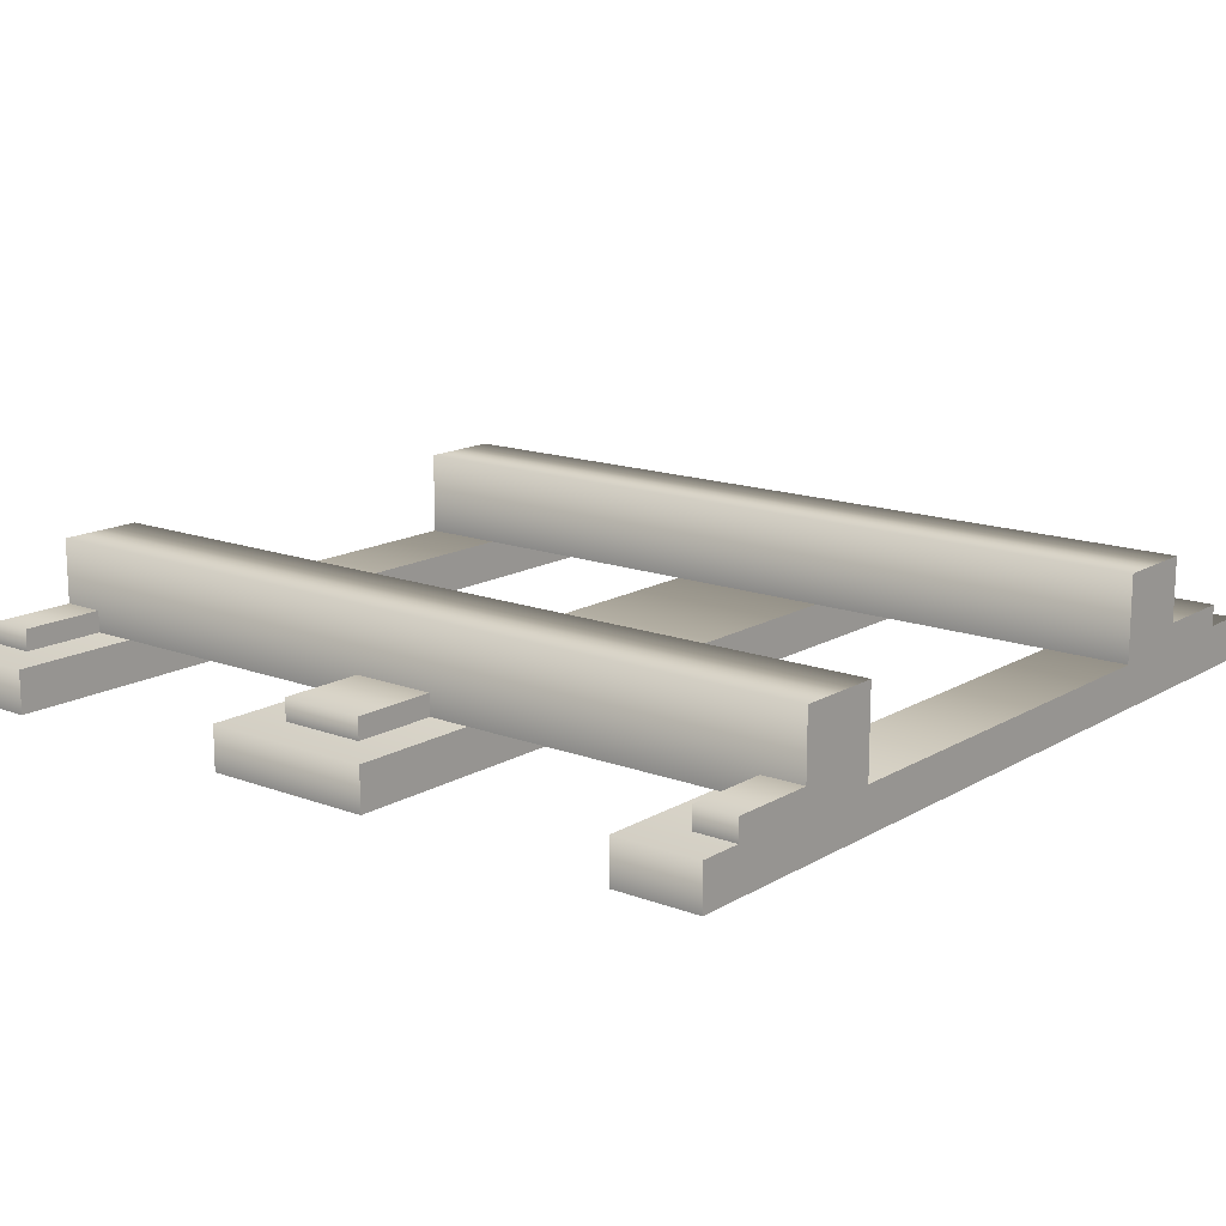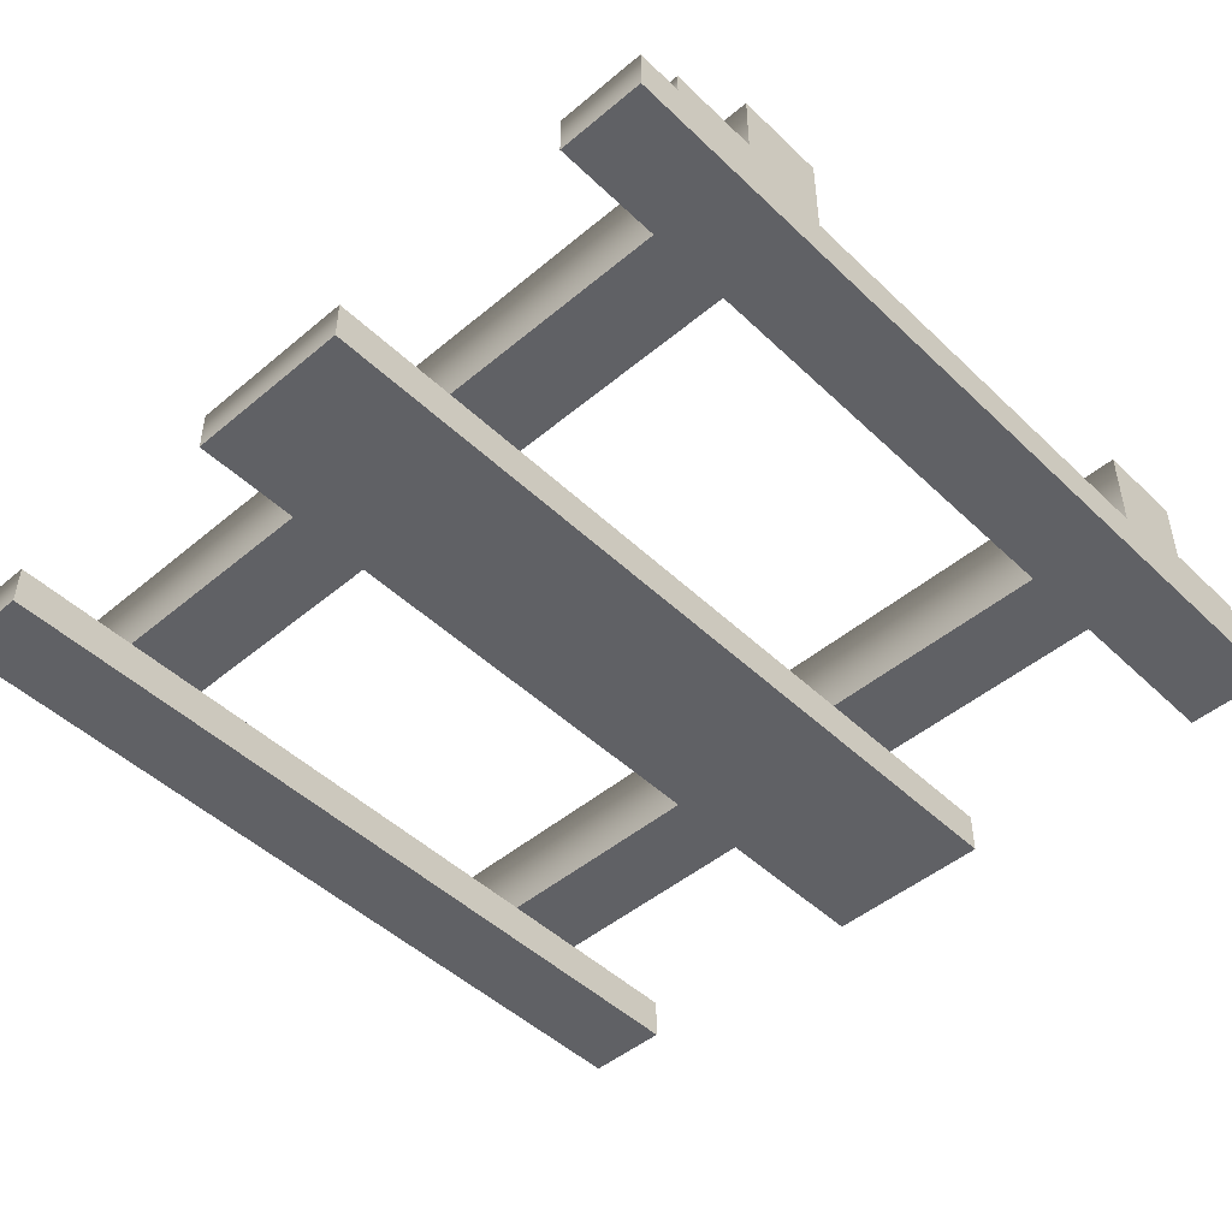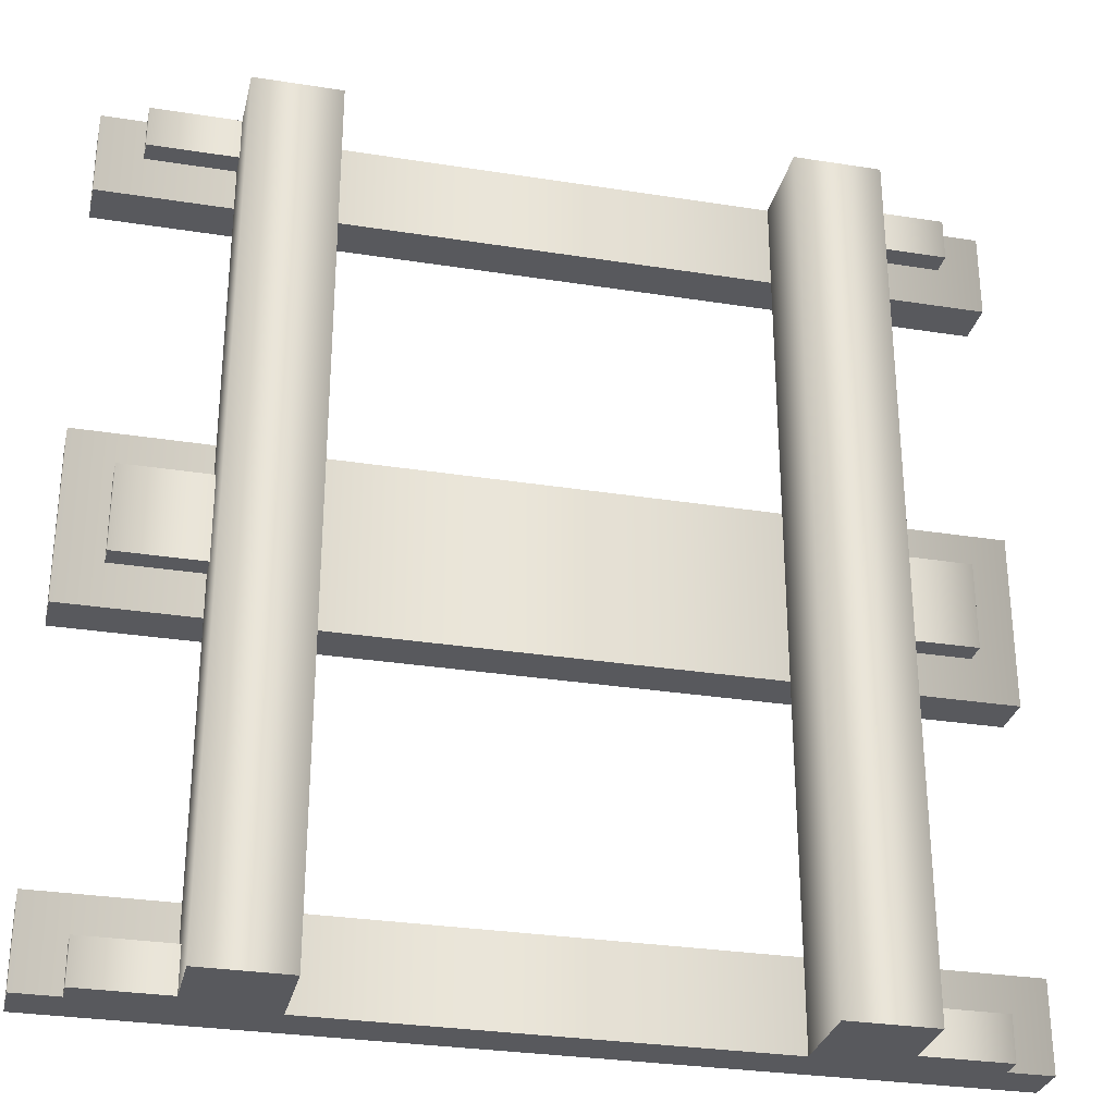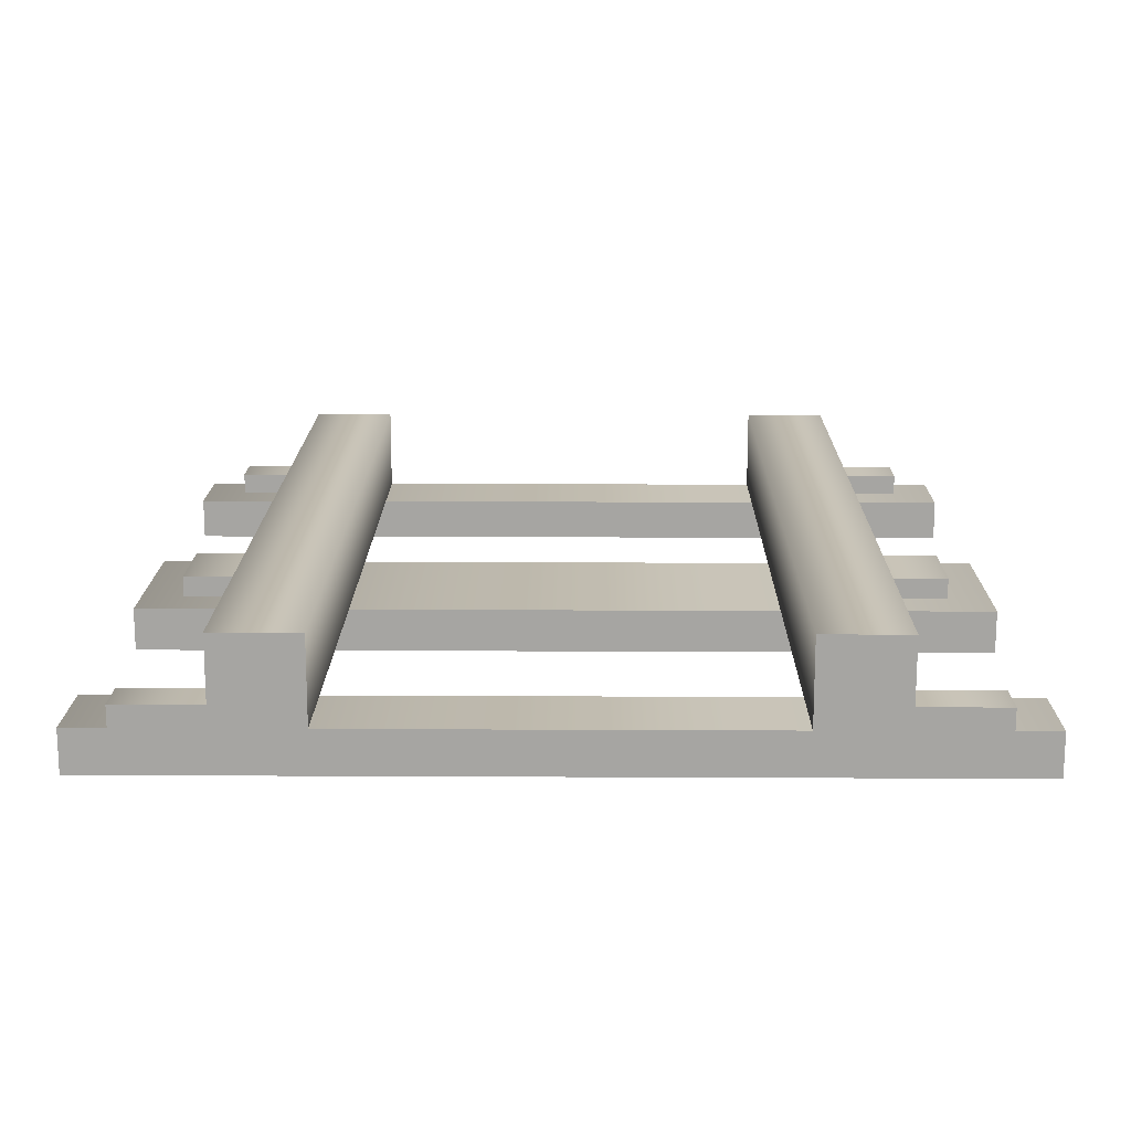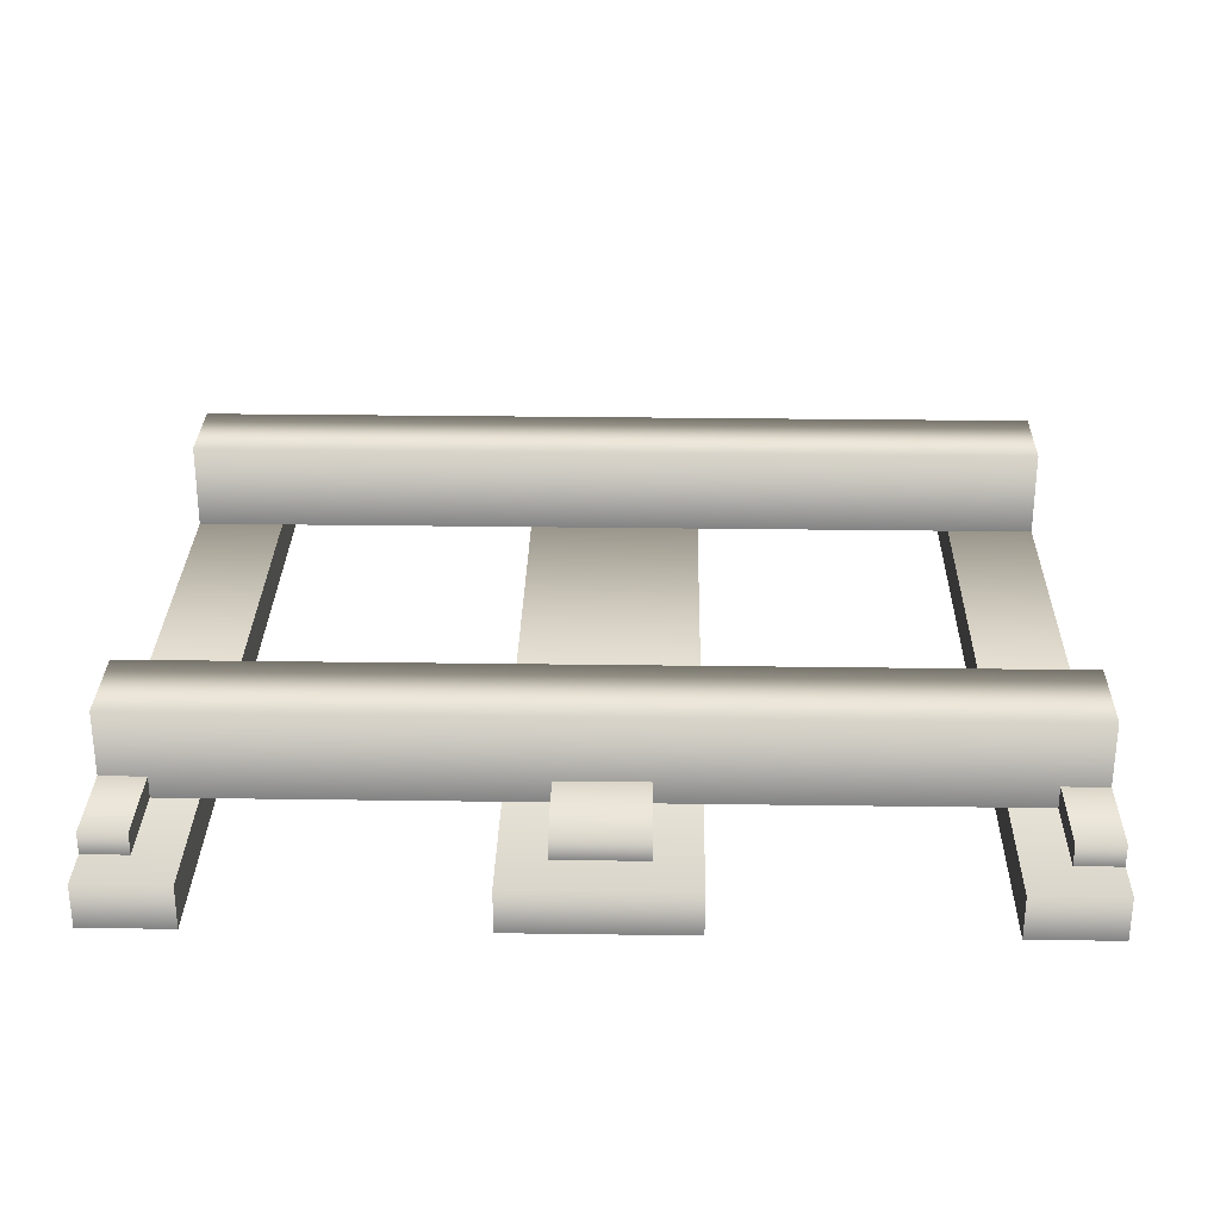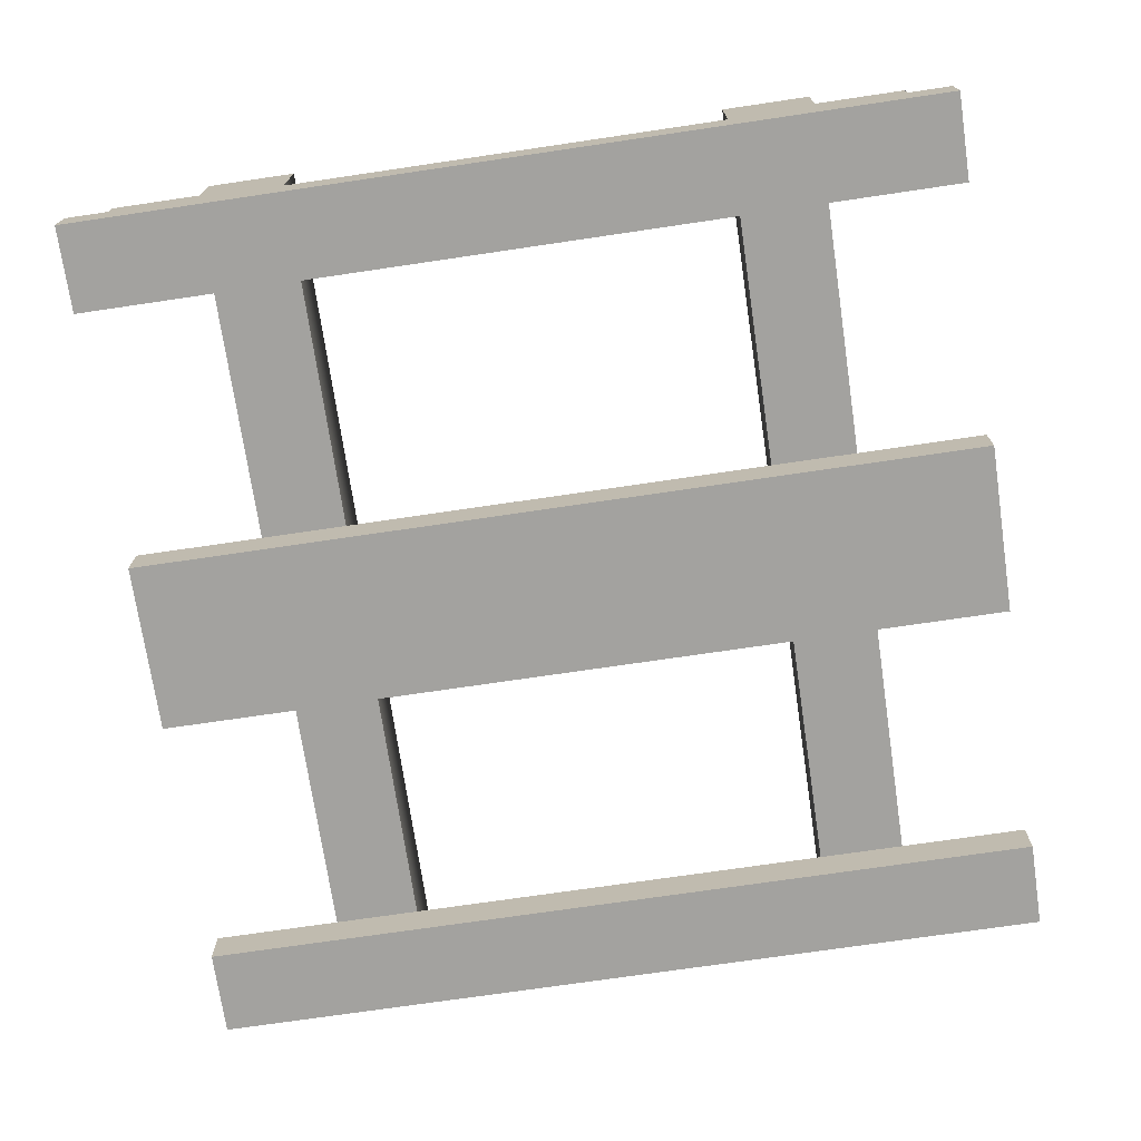
<metadata>
{"format":"obj","ext":"obj","renderer":"f3d","projection":"perspective","resolution":1024,"background":"white","views":[{"elev":15.0,"azim":128.9,"up":"+Y"},{"elev":-47.7,"azim":133.2,"up":"+Y"},{"elev":-30.0,"azim":167.0,"up":"+Z"},{"elev":16.1,"azim":-179.4,"up":"+Y"},{"elev":28.9,"azim":-88.8,"up":"+Y"},{"elev":-72.6,"azim":8.4,"up":"+Y"}]}
</metadata>
<code>
g track-detailed
v 0.5 0 0.1 1 1 1
v -0.5 0 0.1 1 1 1
v 0.5 0.05 0.1 1 1 1
v -0.5 0.05 0.1 1 1 1
v -0.5 0 -0.1 1 1 1
v -0.5 0.05 -0.1 1 1 1
v 0.5 0 -0.1 1 1 1
v 0.5 0.05 -0.1 1 1 1
v 0.5 0 -0.4 1 1 1
v 0.5 0 -0.5 1 1 1
v -0.5 0 -0.4 1 1 1
v -0.5 0 -0.5 1 1 1
v 0.5 0.05 -0.5 1 1 1
v 0.5 0.05 -0.4 1 1 1
v -0.5 0.05 -0.5 1 1 1
v -0.5 0.05 -0.4 1 1 1
v -0.5 0 0.4 1 1 1
v -0.5 0.05 0.4 1 1 1
v -0.5 0 0.5 1 1 1
v -0.5 0.05 0.5 1 1 1
v 0.5 0.05 0.4 1 1 1
v 0.5 0 0.4 1 1 1
v 0.5 0.05 0.5 1 1 1
v 0.5 0 0.5 1 1 1
v 0.45 0.075 -0.05 1 1 1
v 0.45 0.075 0.05 1 1 1
v 0.35 0.075 -0.05 1 1 1
v 0.35 0.075 0.05 1 1 1
v 0.35 0.05 -0.05 1 1 1
v 0.45 0.05 -0.05 1 1 1
v 0.45 0.05 0.05 1 1 1
v 0.35 0.05 0.05 1 1 1
v 0.45 0.075 0.45 1 1 1
v 0.45 0.075 0.5 1 1 1
v 0.35 0.075 0.45 1 1 1
v 0.35 0.075 0.5 1 1 1
v 0.35 0.05 0.45 1 1 1
v 0.45 0.05 0.45 1 1 1
v 0.45 0.05 0.5 1 1 1
v 0.35 0.05 0.5 1 1 1
v 0.45 0.075 -0.5 1 1 1
v 0.45 0.075 -0.45 1 1 1
v 0.35 0.075 -0.5 1 1 1
v 0.35 0.075 -0.45 1 1 1
v 0.35 0.05 -0.5 1 1 1
v 0.45 0.05 -0.5 1 1 1
v 0.45 0.05 -0.45 1 1 1
v 0.35 0.05 -0.45 1 1 1
v -0.45 0.075 0.45 1 1 1
v -0.45 0.075 0.5 1 1 1
v -0.35 0.075 0.45 1 1 1
v -0.35 0.075 0.5 1 1 1
v -0.35 0.05 0.45 1 1 1
v -0.45 0.05 0.45 1 1 1
v -0.45 0.05 0.5 1 1 1
v -0.35 0.05 0.5 1 1 1
v -0.45 0.075 -0.05 1 1 1
v -0.45 0.075 0.05 1 1 1
v -0.35 0.075 -0.05 1 1 1
v -0.35 0.075 0.05 1 1 1
v -0.35 0.05 -0.05 1 1 1
v -0.45 0.05 -0.05 1 1 1
v -0.45 0.05 0.05 1 1 1
v -0.35 0.05 0.05 1 1 1
v -0.45 0.075 -0.5 1 1 1
v -0.45 0.075 -0.45 1 1 1
v -0.35 0.075 -0.5 1 1 1
v -0.35 0.075 -0.45 1 1 1
v -0.35 0.05 -0.5 1 1 1
v -0.45 0.05 -0.5 1 1 1
v -0.45 0.05 -0.45 1 1 1
v -0.35 0.05 -0.45 1 1 1
v 0.25 0.05 -0.5 1 1 1
v 0.35 0.05 -0.5 1 1 1
v 0.25 0.15 -0.5 1 1 1
v 0.35 0.15 -0.5 1 1 1
v 0.35 0.05 0.5 1 1 1
v 0.25 0.05 0.5 1 1 1
v 0.35 0.15 0.5 1 1 1
v 0.25 0.15 0.5 1 1 1
v 0.25 0.15 2.888e-15 1 1 1
v 0.35 0.15 2.888e-15 1 1 1
v 0.25 0.05 2.888e-15 1 1 1
v 0.35 0.05 2.888e-15 1 1 1
v -0.35 0.05 -0.5 1 1 1
v -0.25 0.05 -0.5 1 1 1
v -0.35 0.15 -0.5 1 1 1
v -0.25 0.15 -0.5 1 1 1
v -0.25 0.05 0.5 1 1 1
v -0.35 0.05 0.5 1 1 1
v -0.25 0.15 0.5 1 1 1
v -0.35 0.15 0.5 1 1 1
v -0.35 0.15 2.888e-15 1 1 1
v -0.25 0.15 2.888e-15 1 1 1
v -0.35 0.05 2.888e-15 1 1 1
v -0.25 0.05 2.888e-15 1 1 1
f 3 2 1
f 2 3 4
f 2 6 5
f 6 2 4
f 2 7 1
f 7 2 5
f 6 3 8
f 3 6 4
f 3 7 8
f 7 3 1
f 6 7 5
f 7 6 8
f 11 10 9
f 10 11 12
f 15 14 13
f 14 15 16
f 14 11 9
f 11 14 16
f 11 15 12
f 15 11 16
f 15 10 12
f 10 15 13
f 14 10 13
f 10 14 9
f 19 18 17
f 18 19 20
f 23 22 21
f 22 23 24
f 23 19 24
f 19 23 20
f 18 23 21
f 23 18 20
f 18 22 17
f 22 18 21
f 19 22 24
f 22 19 17
f 27 26 25
f 26 27 28
f 27 30 29
f 30 27 25
f 26 30 25
f 30 26 31
f 26 32 31
f 32 26 28
f 35 34 33
f 34 35 36
f 35 38 37
f 38 35 33
f 34 38 33
f 38 34 39
f 34 40 39
f 40 34 36
f 43 42 41
f 42 43 44
f 43 46 45
f 46 43 41
f 42 46 41
f 46 42 47
f 42 48 47
f 48 42 44
f 52 50 56
f 55 56 50
f 55 50 54
f 49 54 50
f 49 51 54
f 53 54 51
f 52 51 50
f 49 50 51
f 60 58 64
f 63 64 58
f 63 58 62
f 57 62 58
f 57 59 62
f 61 62 59
f 60 59 58
f 57 58 59
f 68 66 72
f 71 72 66
f 71 66 70
f 65 70 66
f 65 67 70
f 69 70 67
f 68 67 66
f 65 66 67
f 75 74 73
f 74 75 76
f 79 78 77
f 78 79 80
f 79 81 80
f 81 79 82
f 82 75 81
f 75 82 76
f 83 75 73
f 75 83 81
f 78 81 83
f 81 78 80
f 84 79 77
f 79 84 82
f 74 82 84
f 82 74 76
f 74 83 73
f 83 74 84
f 84 78 83
f 78 84 77
f 87 86 85
f 86 87 88
f 91 90 89
f 90 91 92
f 91 93 92
f 93 91 94
f 94 87 93
f 87 94 88
f 95 87 85
f 87 95 93
f 90 93 95
f 93 90 92
f 96 91 89
f 91 96 94
f 86 94 96
f 94 86 88
f 86 95 85
f 95 86 96
f 96 90 95
f 90 96 89
g track-detailed
f 3 2 1
f 2 3 4
f 2 6 5
f 6 2 4
f 2 7 1
f 7 2 5
f 6 3 8
f 3 6 4
f 3 7 8
f 7 3 1
f 6 7 5
f 7 6 8
f 11 10 9
f 10 11 12
f 15 14 13
f 14 15 16
f 14 11 9
f 11 14 16
f 11 15 12
f 15 11 16
f 15 10 12
f 10 15 13
f 14 10 13
f 10 14 9
f 19 18 17
f 18 19 20
f 23 22 21
f 22 23 24
f 23 19 24
f 19 23 20
f 18 23 21
f 23 18 20
f 18 22 17
f 22 18 21
f 19 22 24
f 22 19 17
f 27 26 25
f 26 27 28
f 27 30 29
f 30 27 25
f 26 30 25
f 30 26 31
f 26 32 31
f 32 26 28
f 35 34 33
f 34 35 36
f 35 38 37
f 38 35 33
f 34 38 33
f 38 34 39
f 34 40 39
f 40 34 36
f 43 42 41
f 42 43 44
f 43 46 45
f 46 43 41
f 42 46 41
f 46 42 47
f 42 48 47
f 48 42 44
f 52 50 56
f 55 56 50
f 55 50 54
f 49 54 50
f 49 51 54
f 53 54 51
f 52 51 50
f 49 50 51
f 60 58 64
f 63 64 58
f 63 58 62
f 57 62 58
f 57 59 62
f 61 62 59
f 60 59 58
f 57 58 59
f 68 66 72
f 71 72 66
f 71 66 70
f 65 70 66
f 65 67 70
f 69 70 67
f 68 67 66
f 65 66 67
f 75 74 73
f 74 75 76
f 79 78 77
f 78 79 80
f 79 81 80
f 81 79 82
f 82 75 81
f 75 82 76
f 83 75 73
f 75 83 81
f 78 81 83
f 81 78 80
f 84 79 77
f 79 84 82
f 74 82 84
f 82 74 76
f 74 83 73
f 83 74 84
f 84 78 83
f 78 84 77
f 87 86 85
f 86 87 88
f 91 90 89
f 90 91 92
f 91 93 92
f 93 91 94
f 94 87 93
f 87 94 88
f 95 87 85
f 87 95 93
f 90 93 95
f 93 90 92
f 96 91 89
f 91 96 94
f 86 94 96
f 94 86 88
f 86 95 85
f 95 86 96
f 96 90 95
f 90 96 89

</code>
